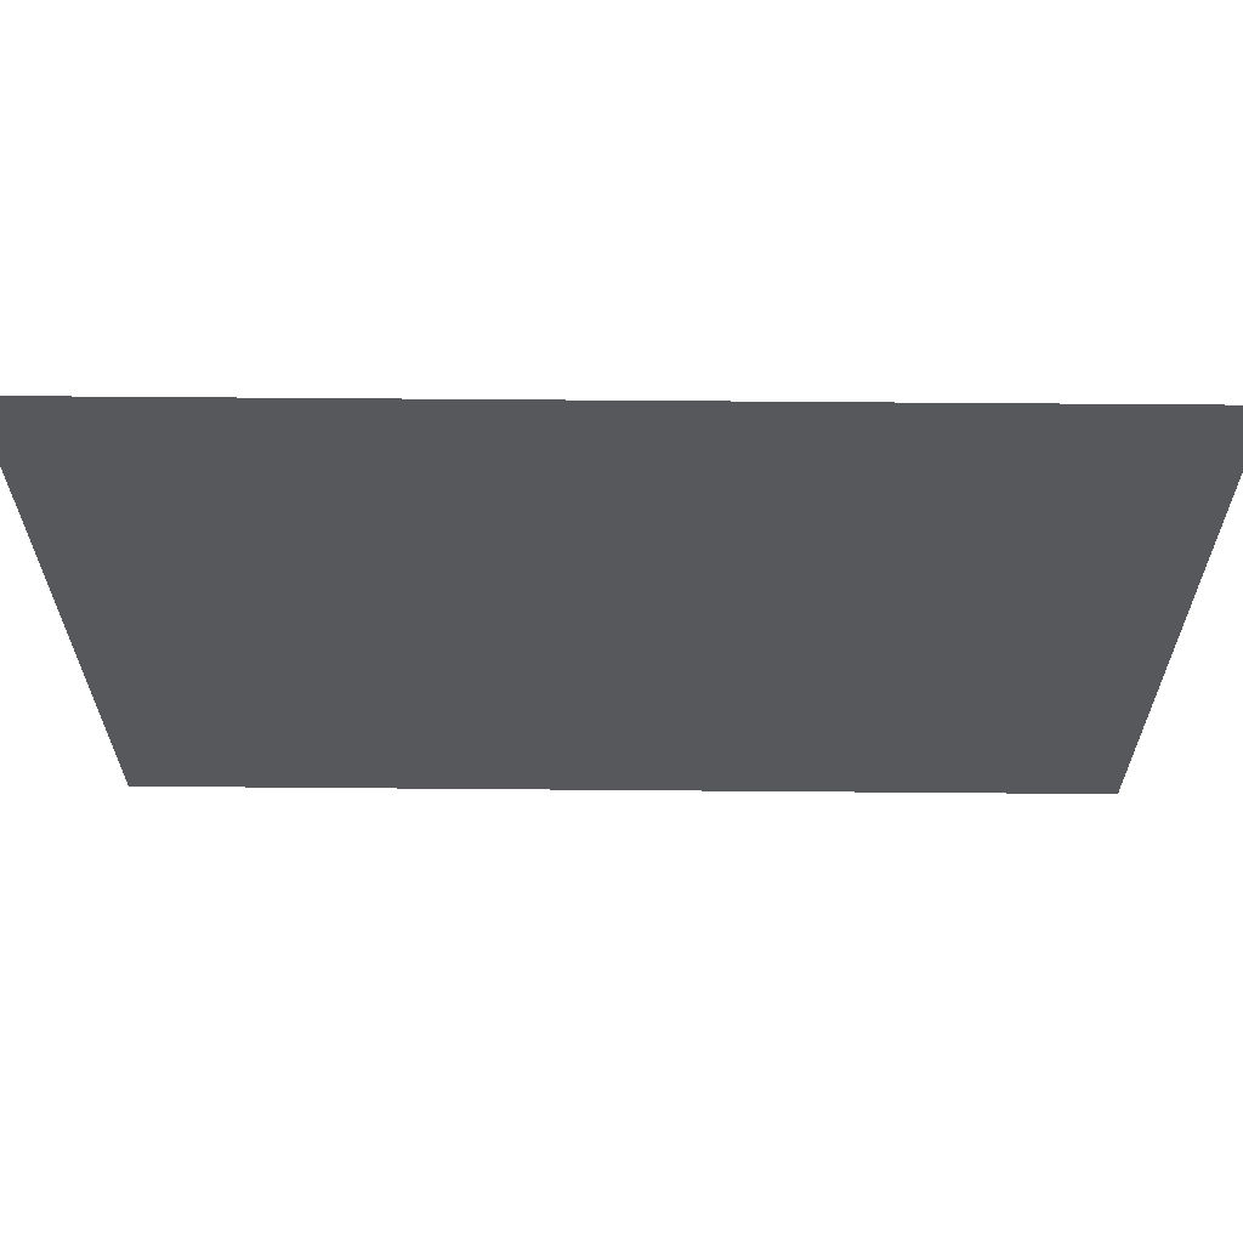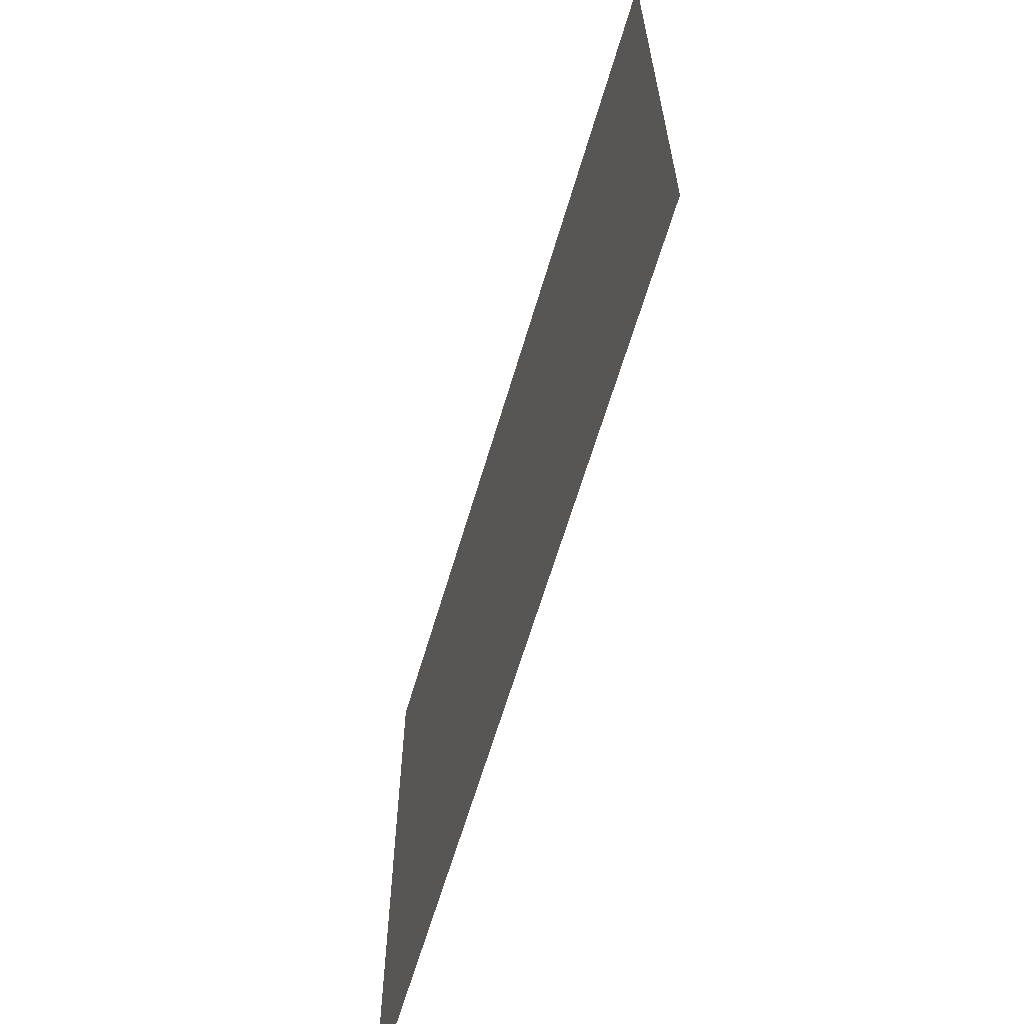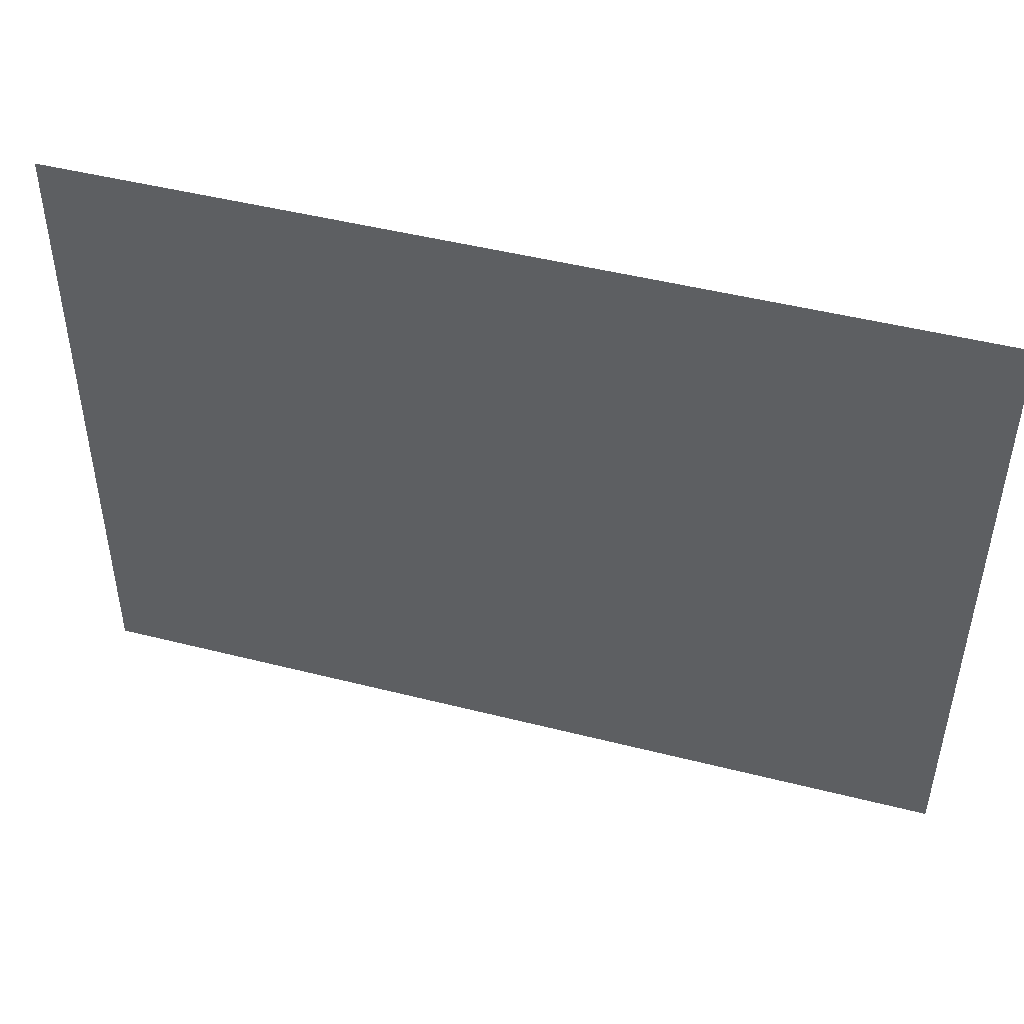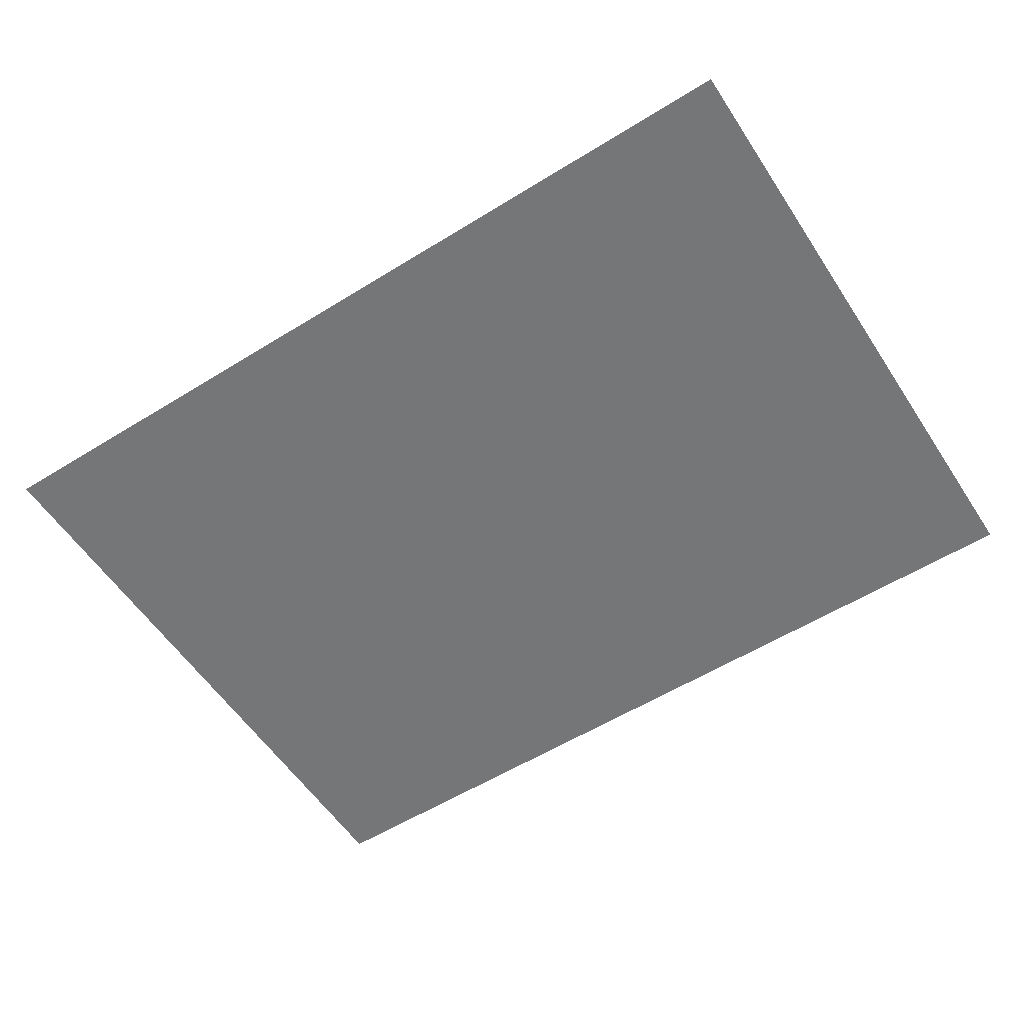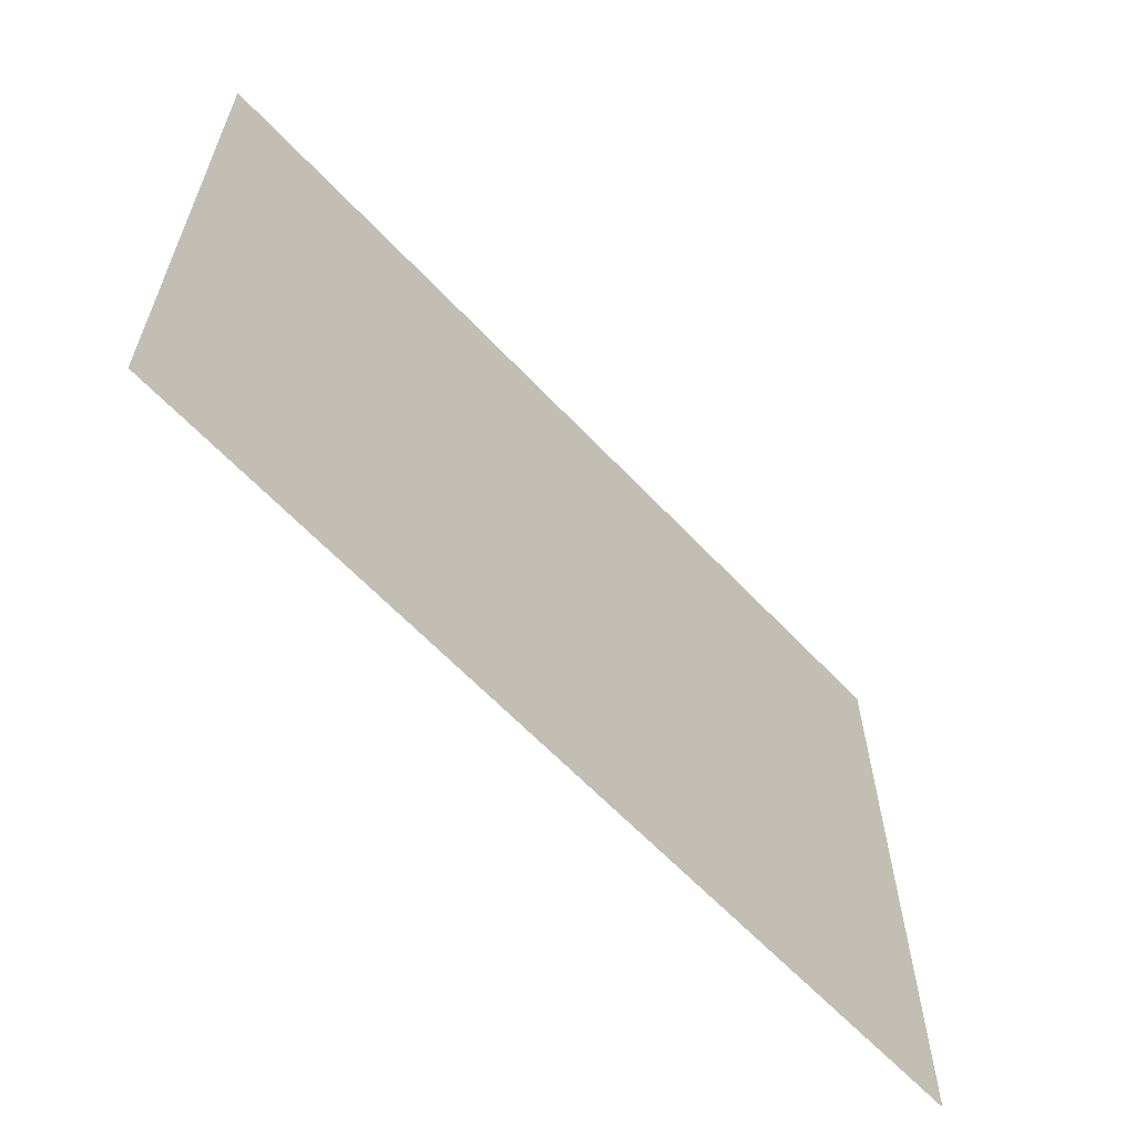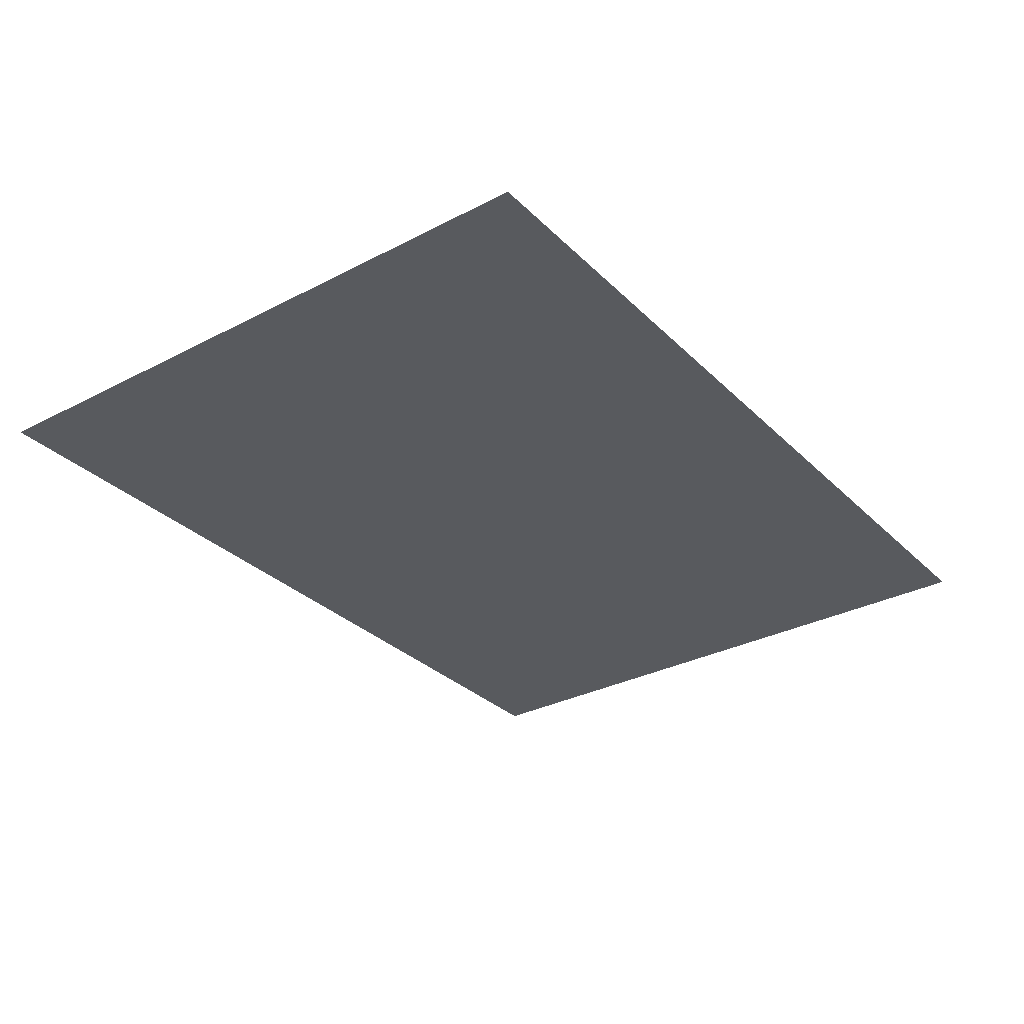
<metadata>
{"format":"obj","ext":"obj","renderer":"f3d","projection":"perspective","resolution":1024,"background":"white","views":[{"elev":62.1,"azim":0.5,"up":"+Z"},{"elev":-63.5,"azim":-106.4,"up":"+Z"},{"elev":46.9,"azim":-163.9,"up":"+Z"},{"elev":-56.8,"azim":-147.2,"up":"+Y"},{"elev":-62.5,"azim":-46.9,"up":"+Z"},{"elev":-31.1,"azim":126.4,"up":"+Y"}]}
</metadata>
<code>
g guild_floor_glow1
v -4.941 3.478 -3.543
v 4.733 3.478 -3.543
v 4.707 3.478 3.508
v -4.967 3.478 3.508
g guild_floor_glow1_0
f 3 2 1
f 1 4 3

</code>
